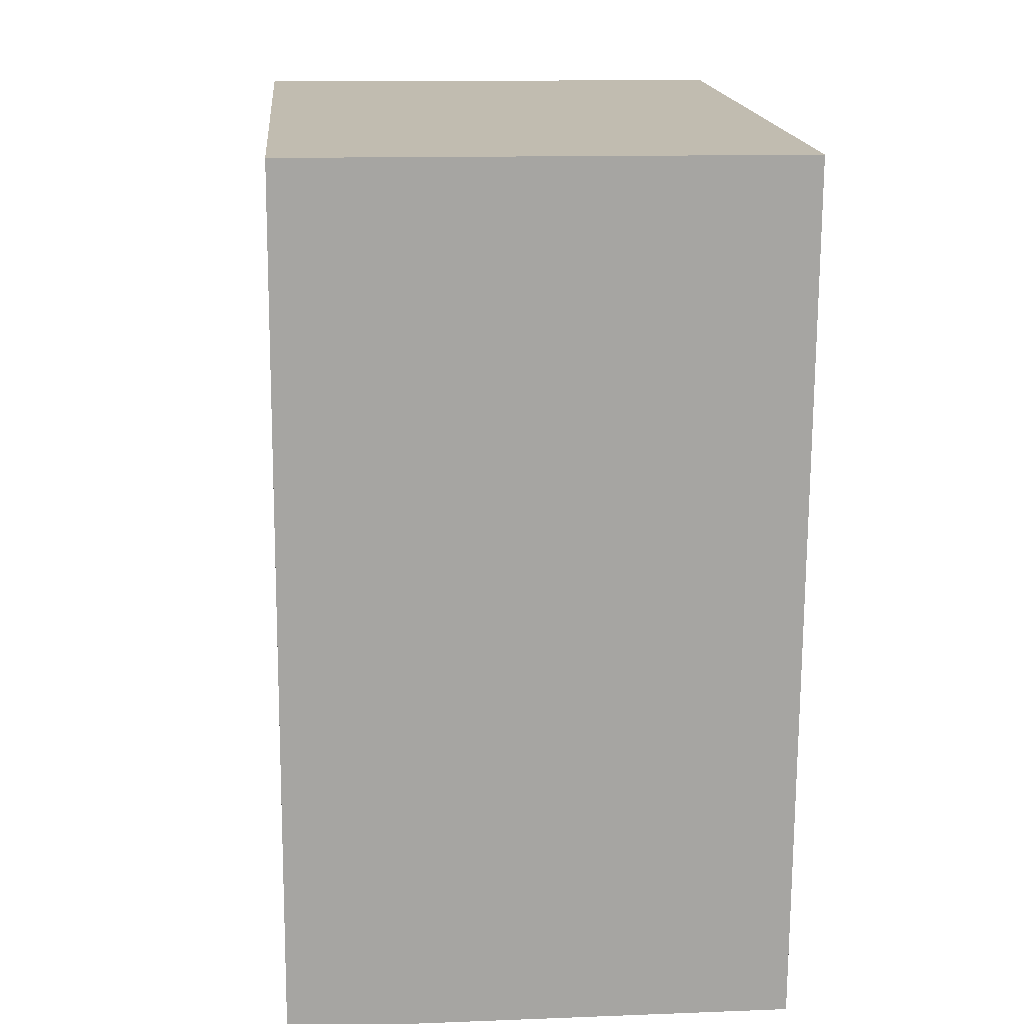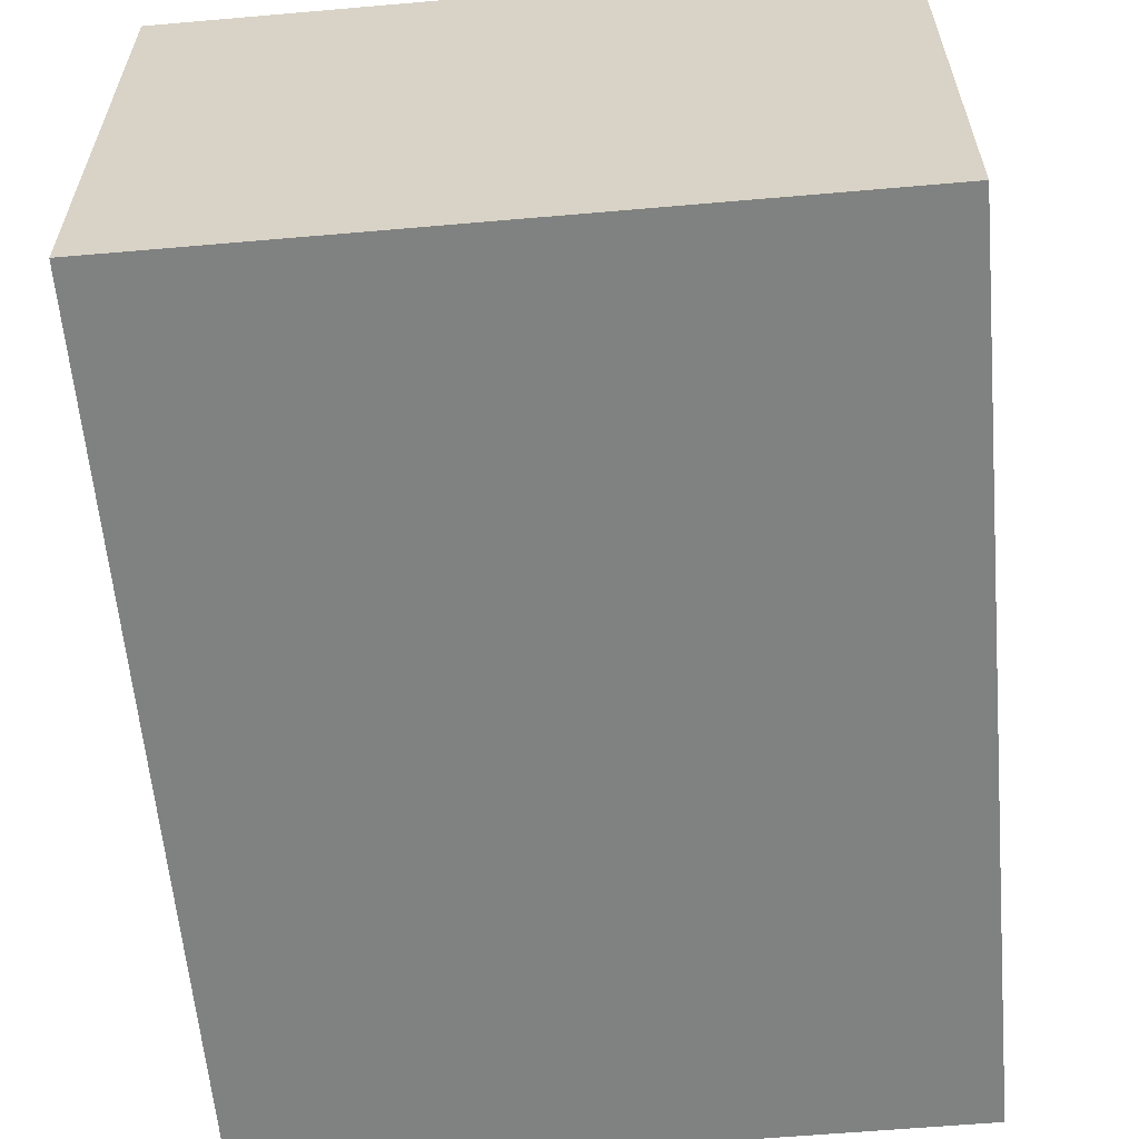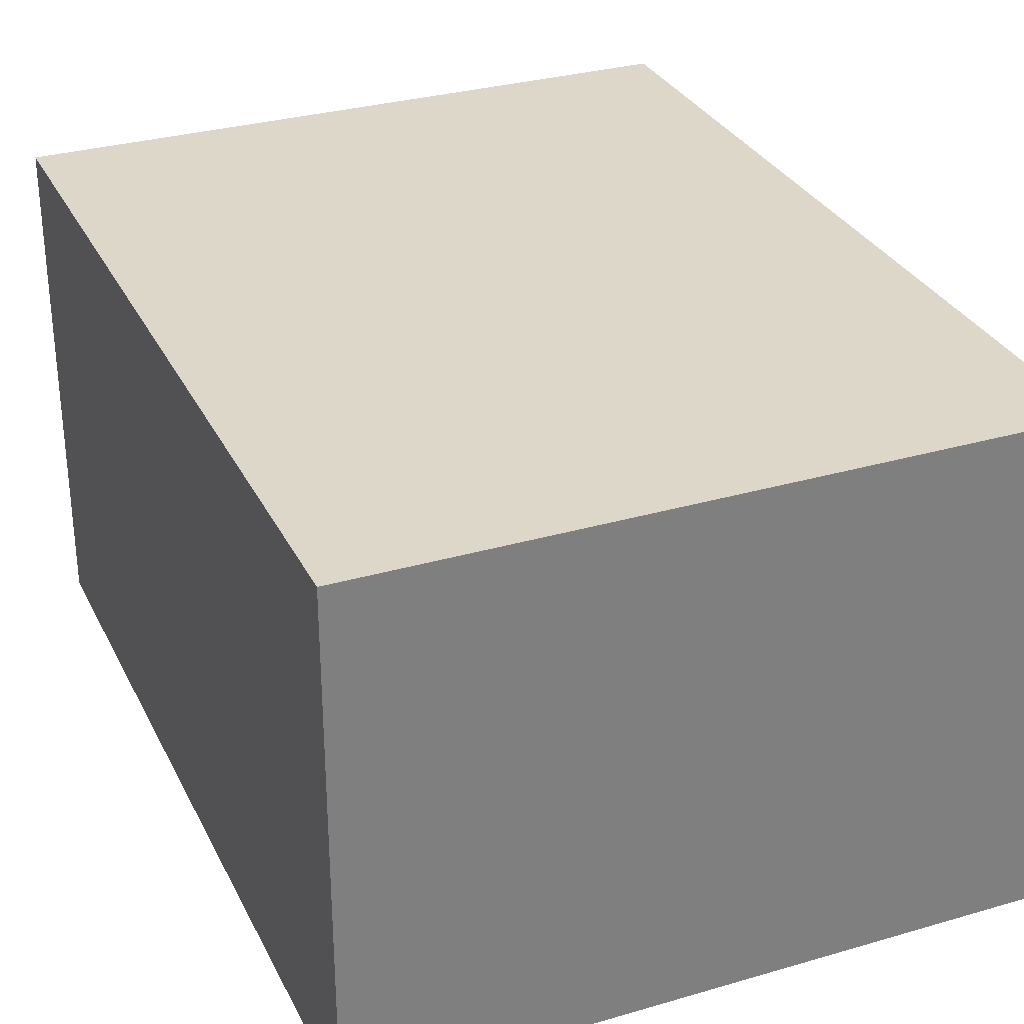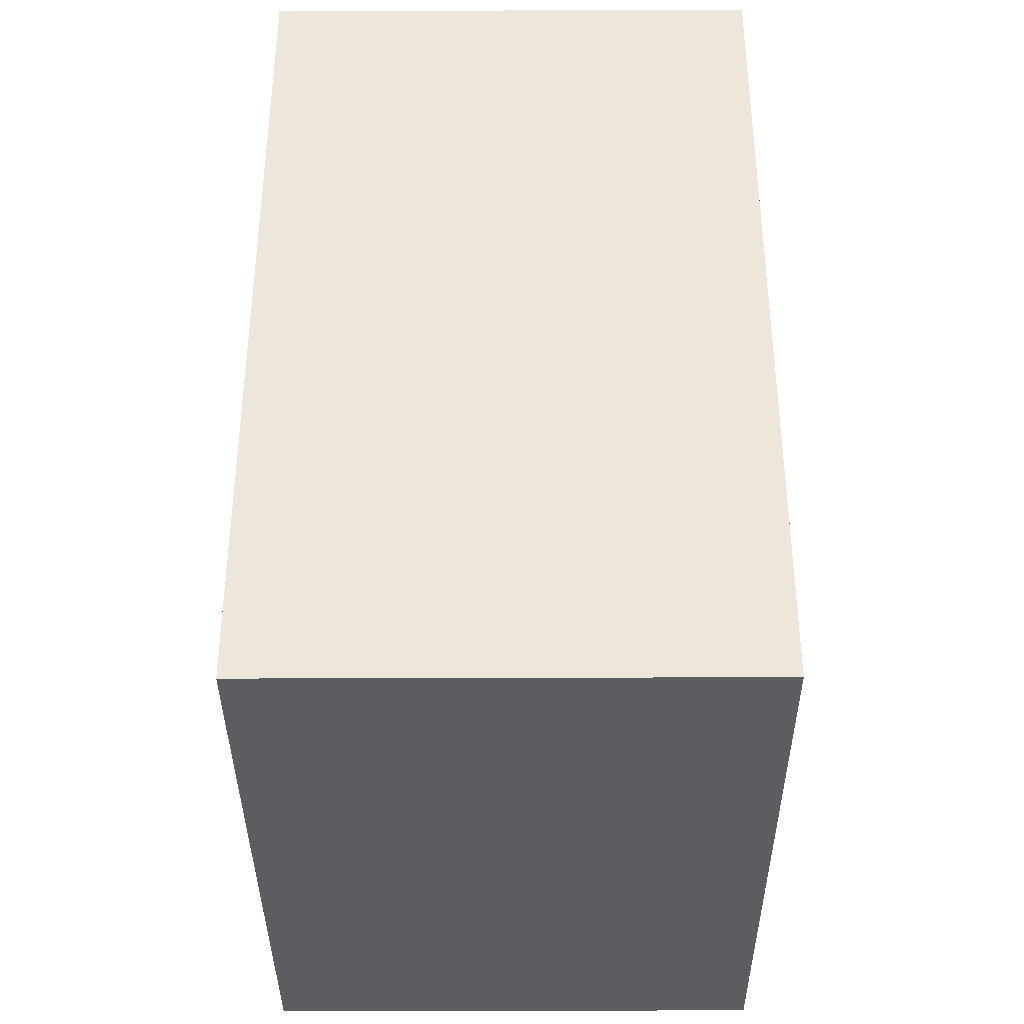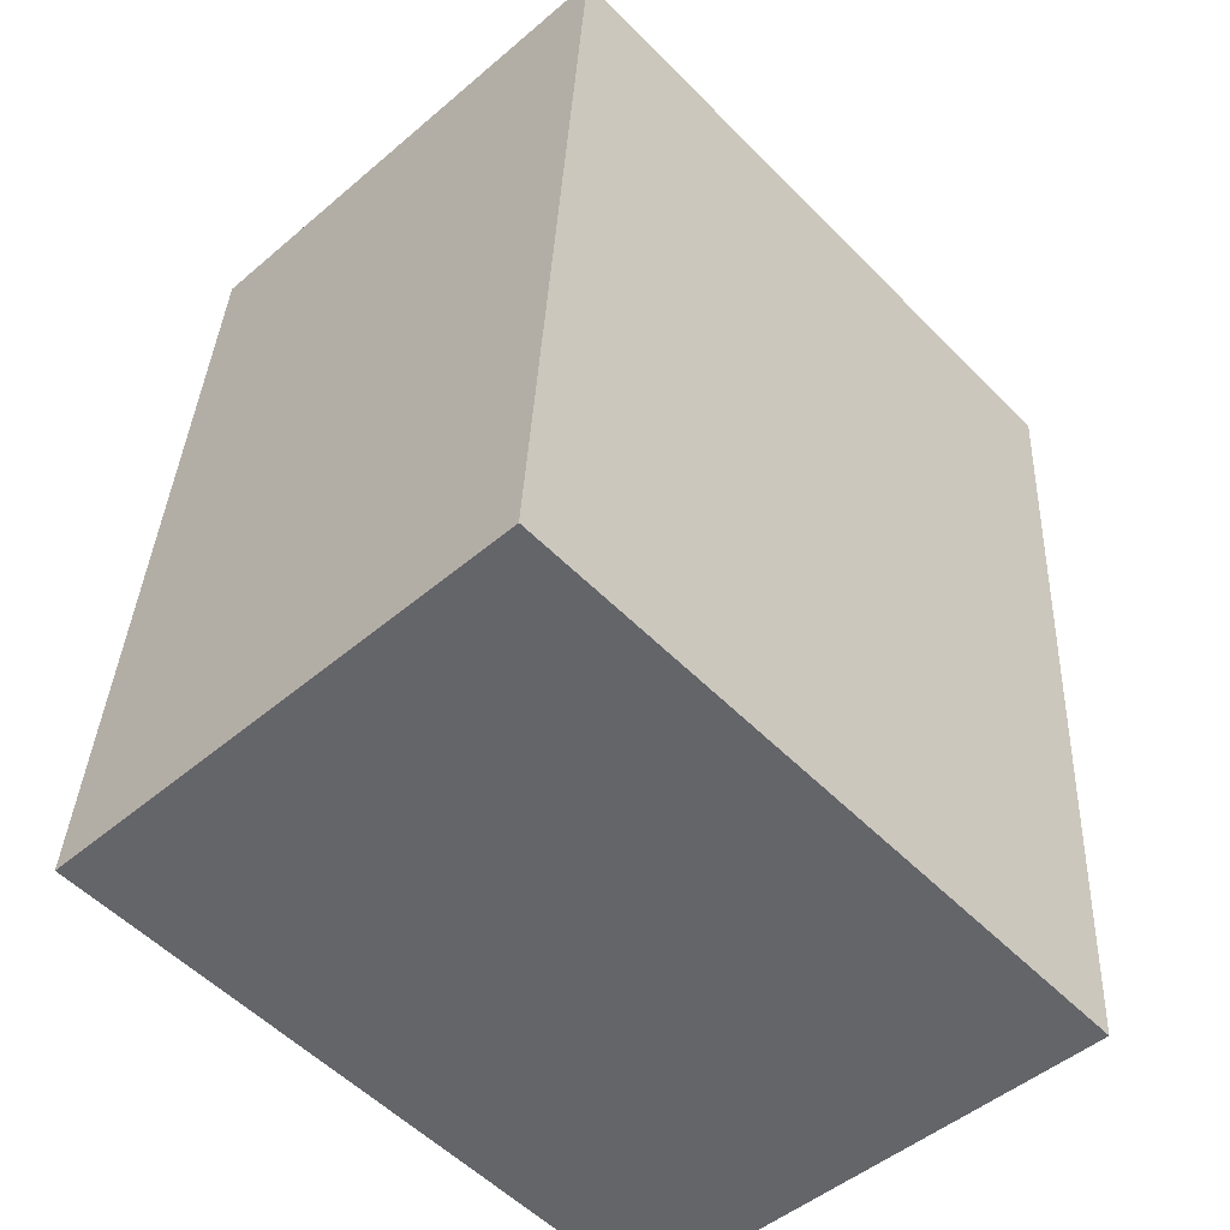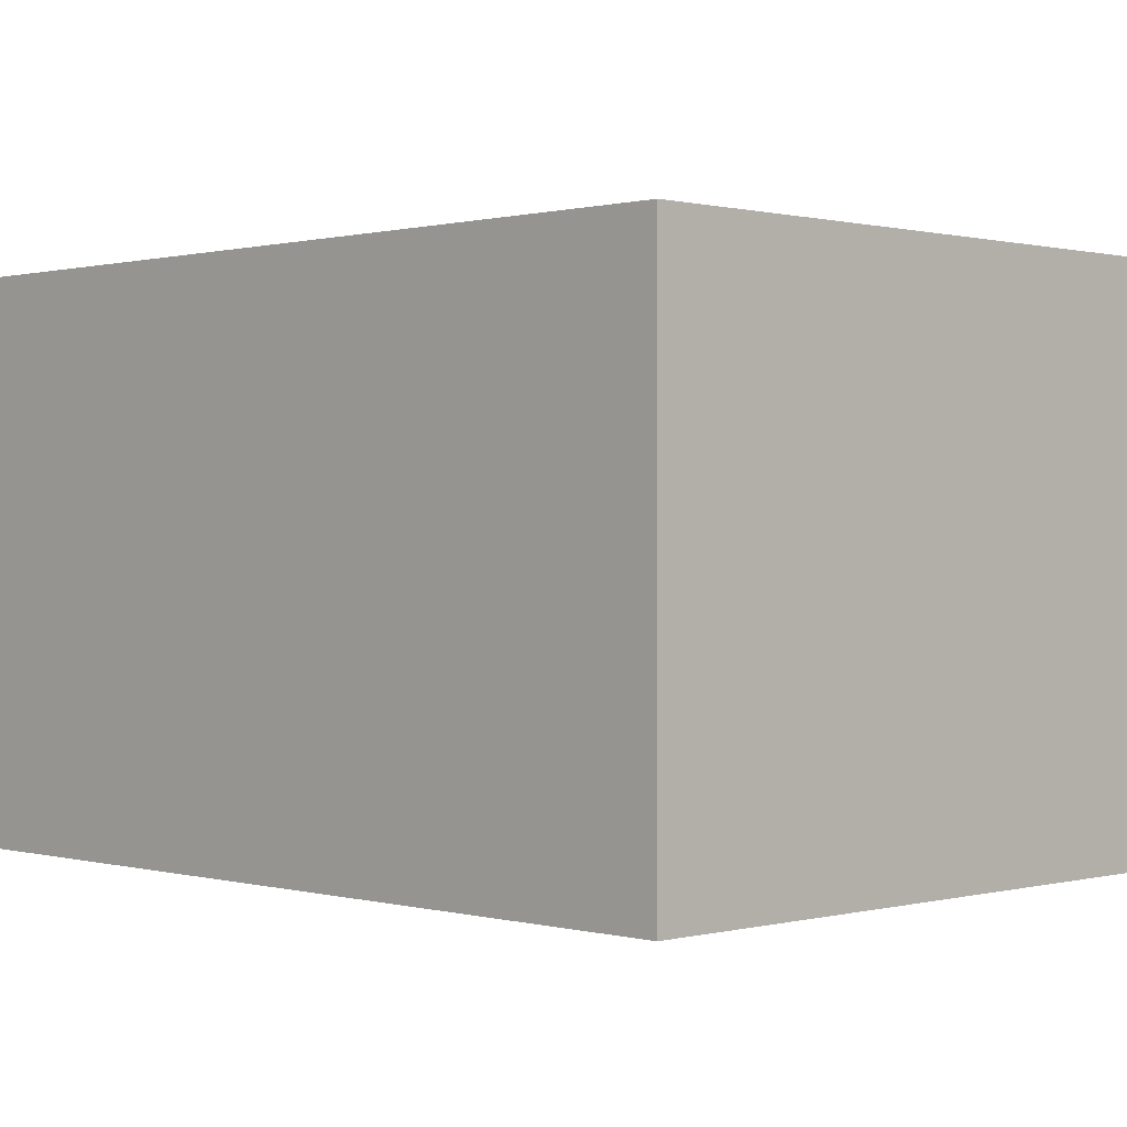
<metadata>
{"format":"obj","ext":"obj","renderer":"f3d","projection":"perspective","resolution":1024,"background":"white","views":[{"elev":12.7,"azim":-95.1,"up":"+Z"},{"elev":-60.3,"azim":-178.8,"up":"+Y"},{"elev":30.9,"azim":-26.6,"up":"+Y"},{"elev":-33.2,"azim":90.3,"up":"+Z"},{"elev":-49.1,"azim":133.3,"up":"+Z"},{"elev":0.5,"azim":-48.4,"up":"+Y"}]}
</metadata>
<code>
v  0.217 1.87 -3.198
v  2.483 1.87 0.169
v  2.701 1.87 -3.029
v  0 1.87 1.145e-16
v  2.483 -1.035e-17 0.169
v  2.701 1.855e-16 -3.029
v  0.217 1.958e-16 -3.198
v  0 0 0
g defaultobject
f 1 2 3
f 2 1 4
f 5 3 2
f 3 5 6
f 6 1 3
f 1 6 7
f 7 4 1
f 4 7 8
f 8 2 4
f 2 8 5
f 5 7 6
f 7 5 8

</code>
